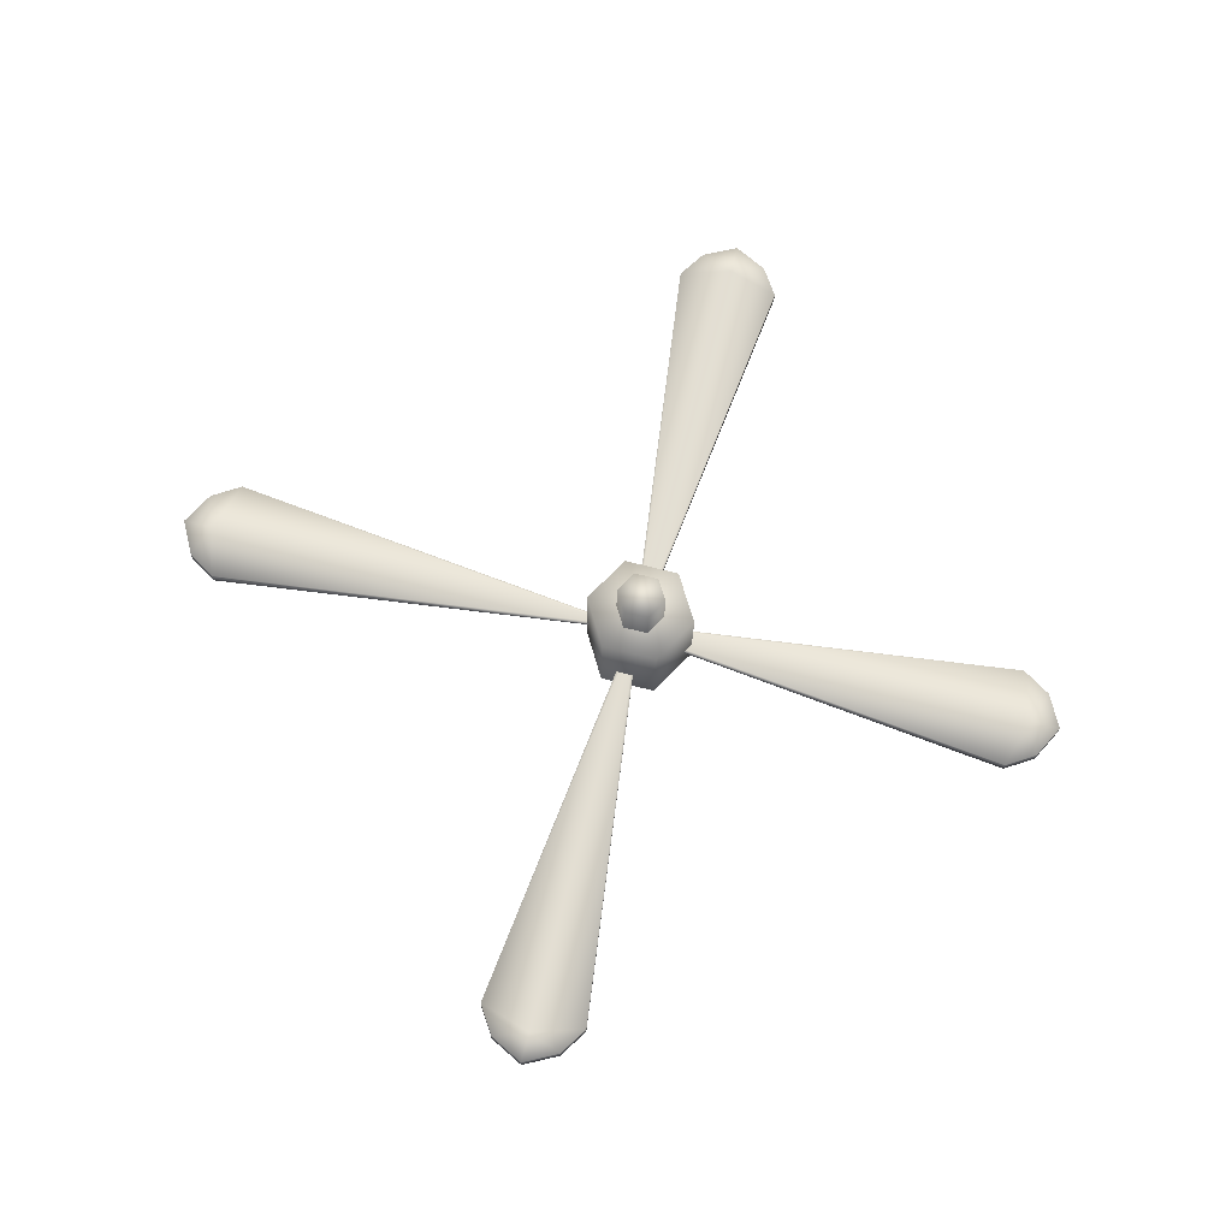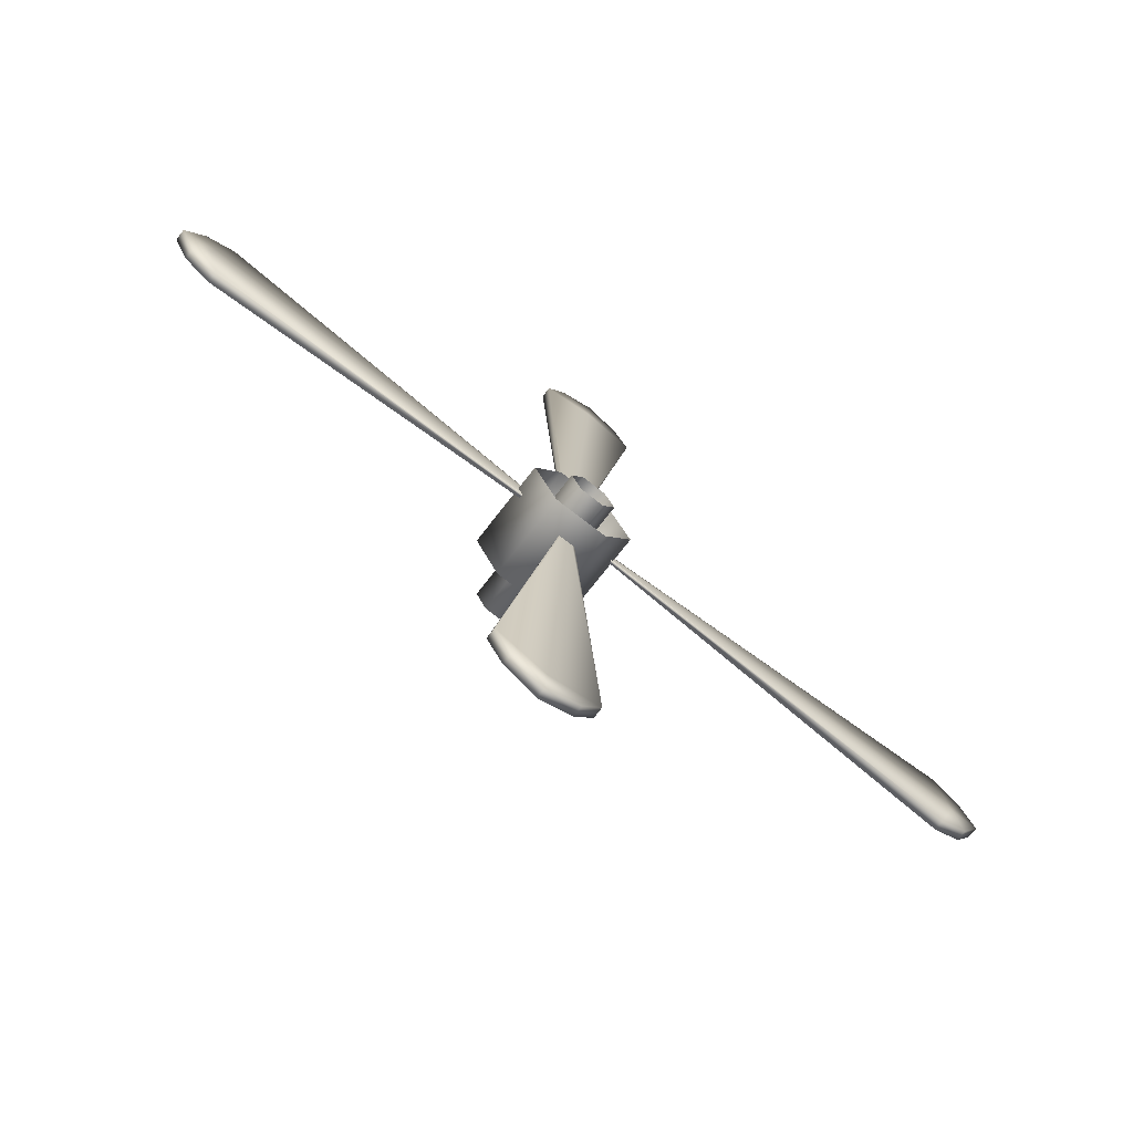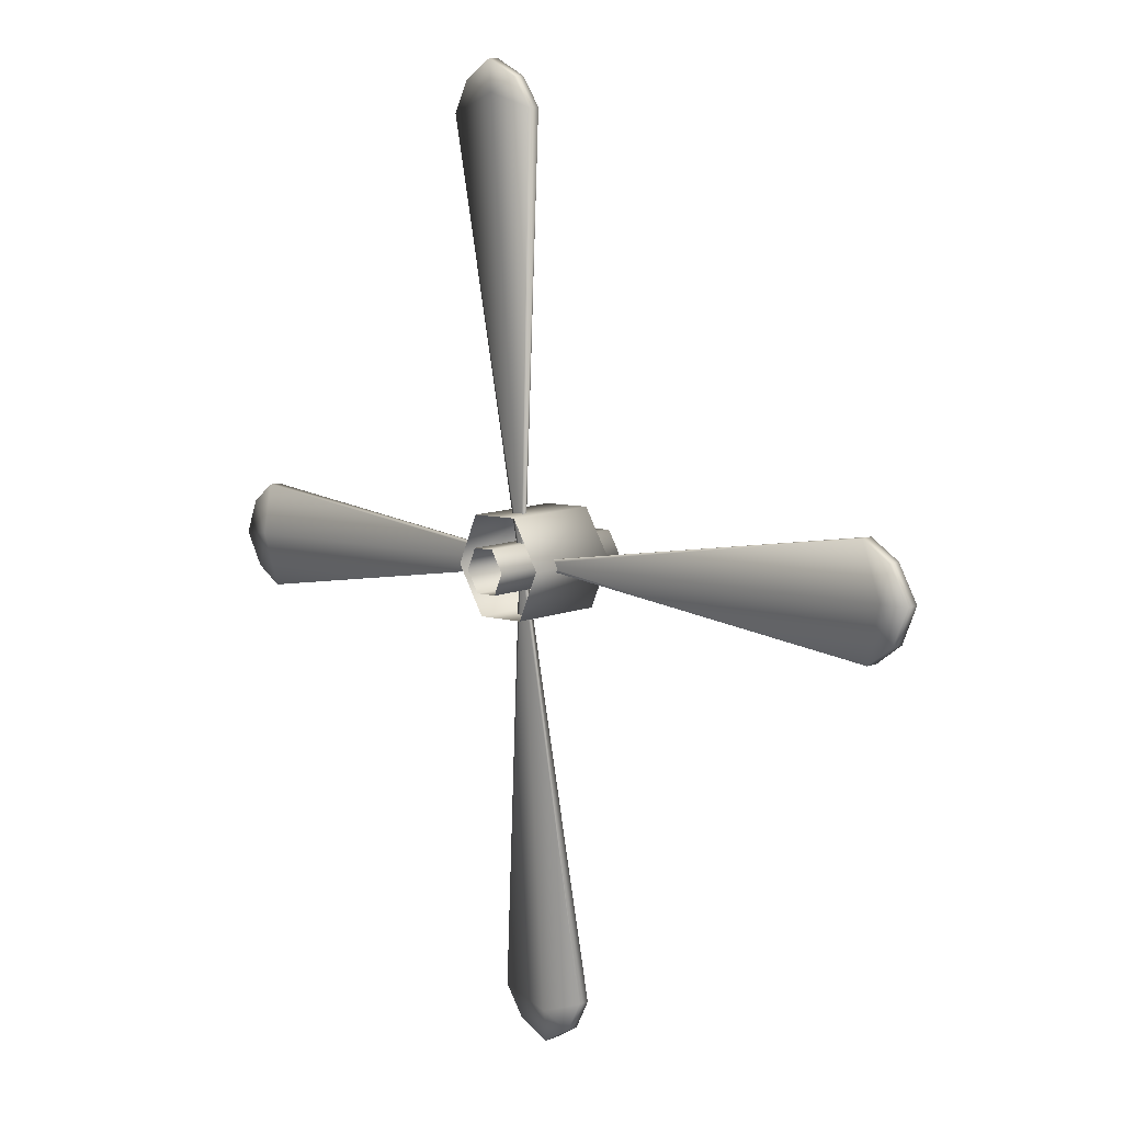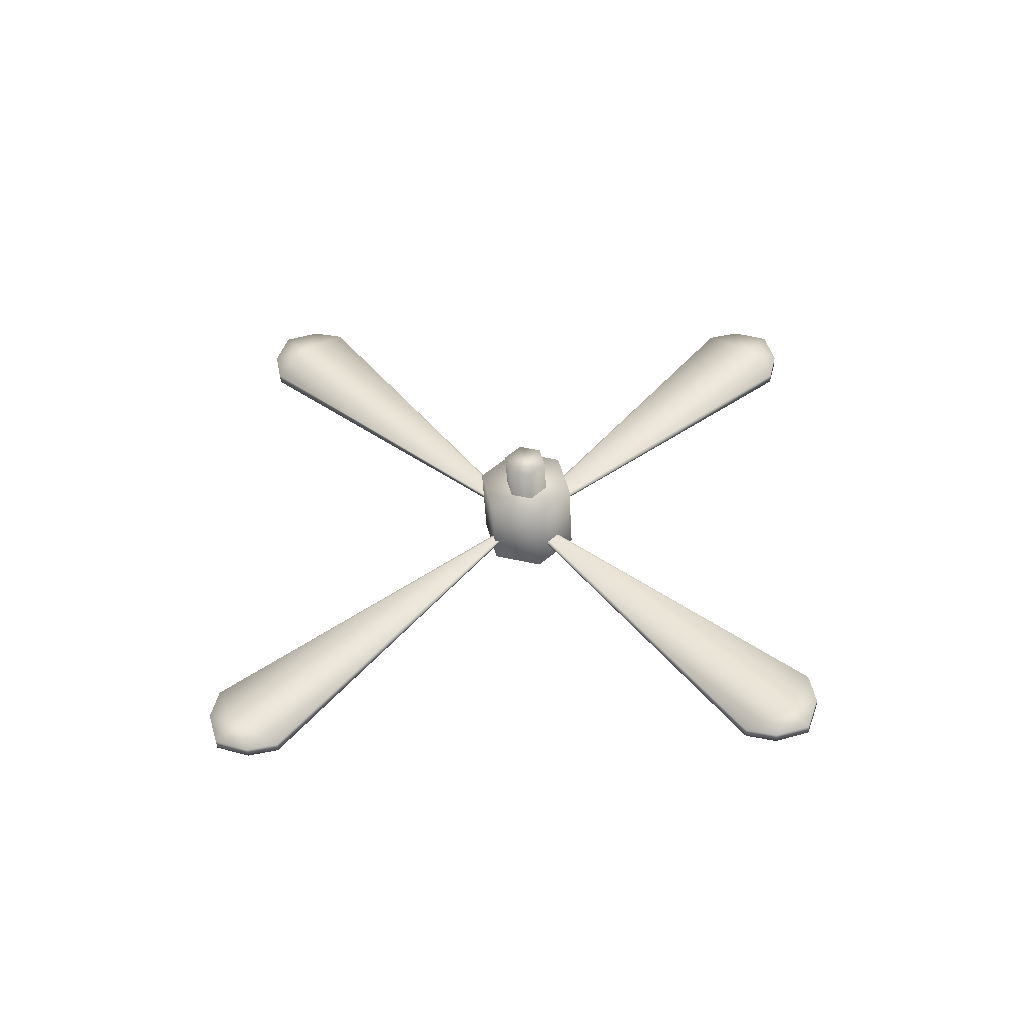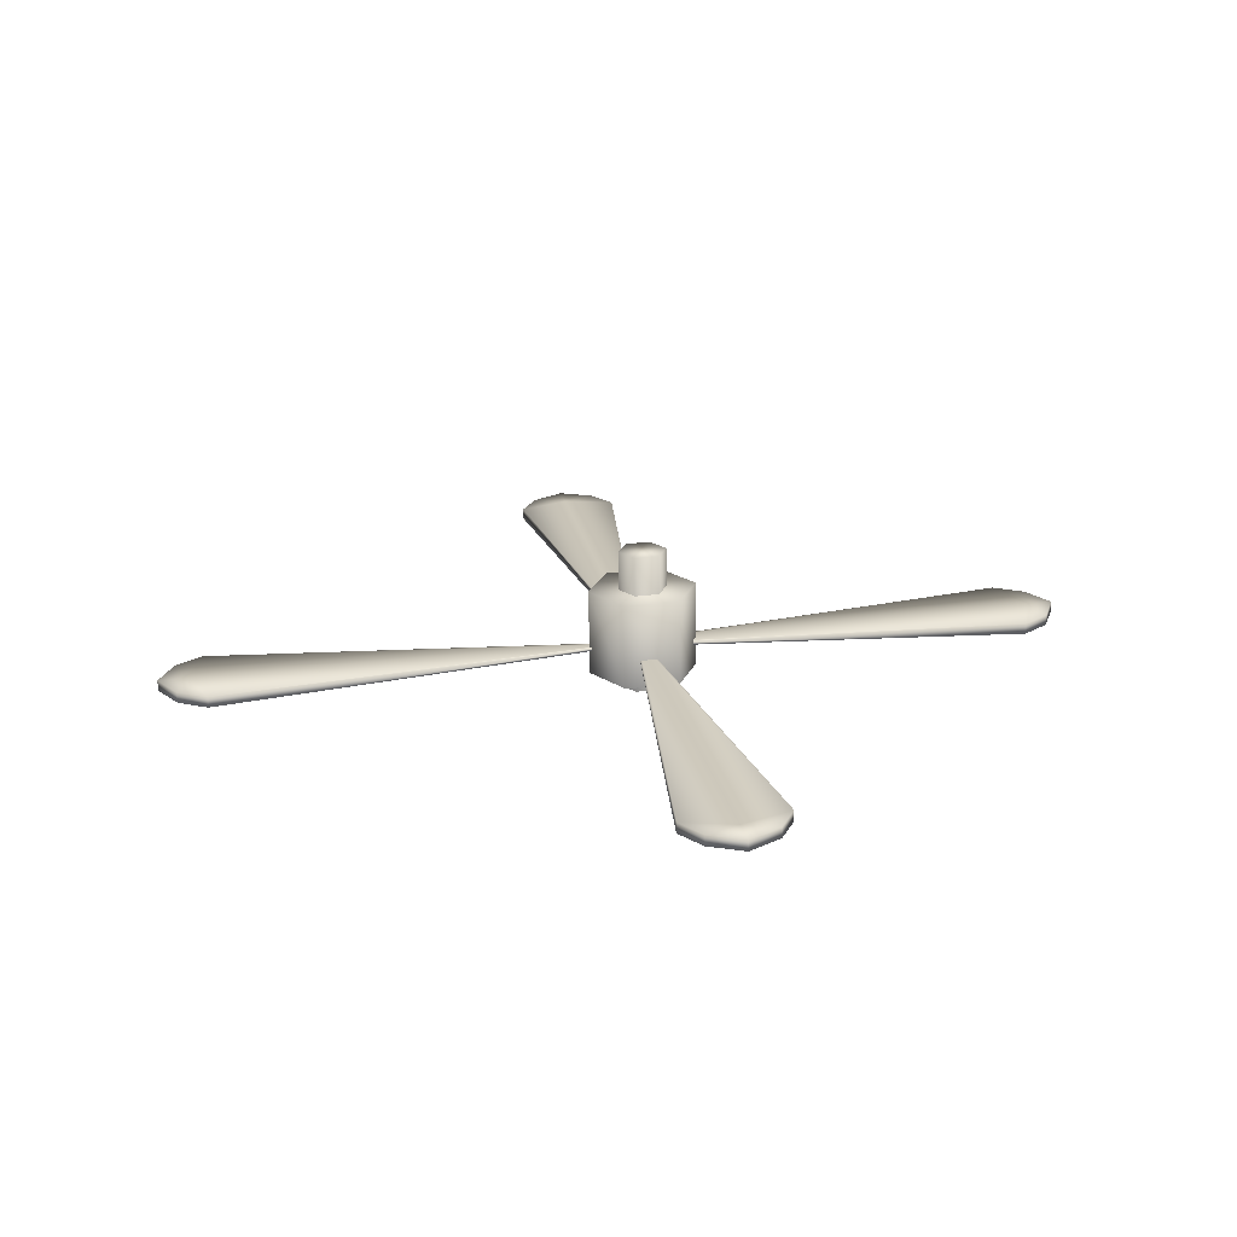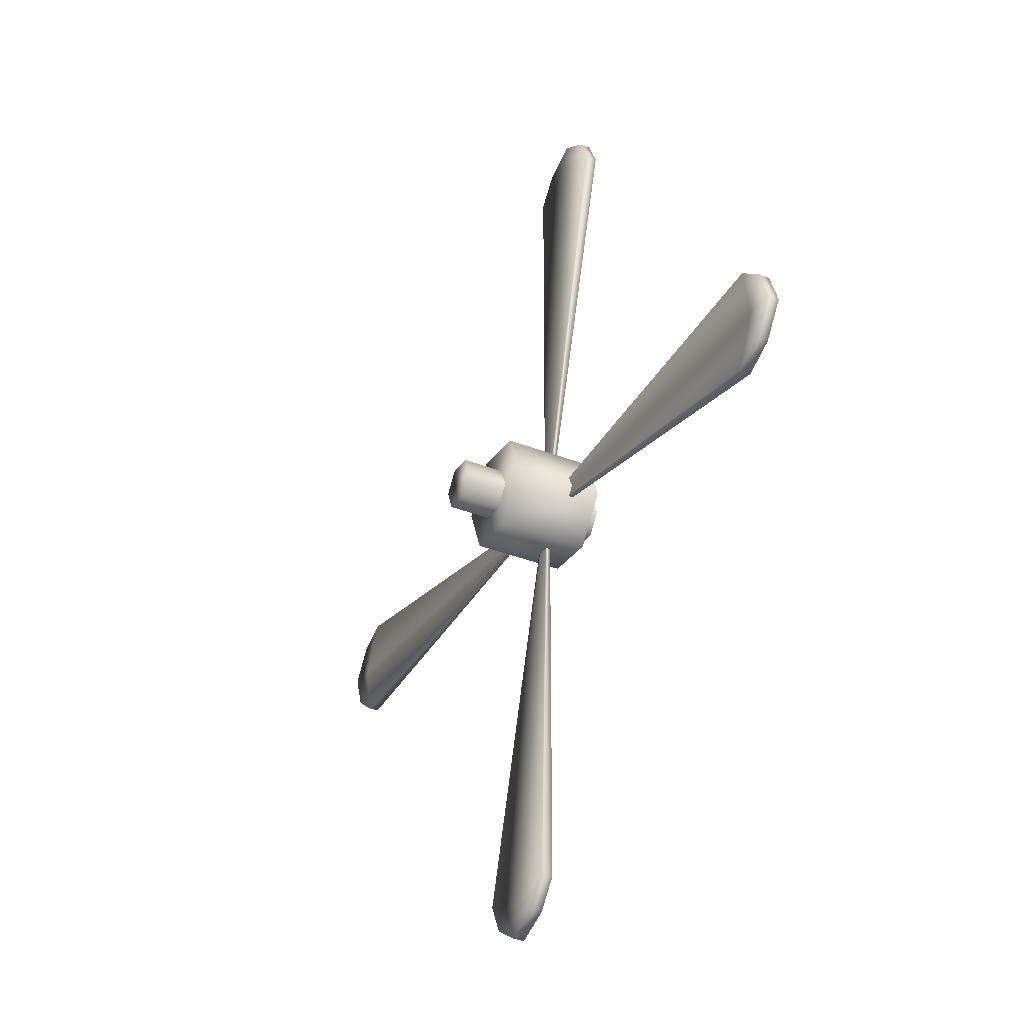
<metadata>
{"format":"obj","ext":"obj","renderer":"f3d","projection":"perspective","resolution":1024,"background":"white","views":[{"elev":71.7,"azim":14.0,"up":"+Z"},{"elev":-76.7,"azim":142.3,"up":"+Y"},{"elev":5.6,"azim":-130.9,"up":"+Y"},{"elev":50.4,"azim":-43.5,"up":"+Z"},{"elev":26.0,"azim":-11.2,"up":"+Z"},{"elev":-28.0,"azim":63.9,"up":"+Y"}]}
</metadata>
<code>
v  -0.0394 -0.0013 0.2628
v  -0.0394 -5.476 0.607
v  -0.7056 -5.266 0.5918
v  -0.0729 -0.0013 0.2628
v  -0.7056 -5.256 0.7309
v  -0.0394 0.0013 0.2987
v  -0.0729 0.0013 0.2987
v  -0.0394 -5.466 0.746
v  -0.4714 -5.622 0.7573
v  -0.0394 -5.856 0.6345
v  -0.0394 -5.846 0.7736
v  -0.4714 -5.632 0.6182
v  -0.0058 -0.0013 0.2628
v  0.6268 -5.256 0.7309
v  0.6268 -5.266 0.5918
v  -0.0058 0.0013 0.2987
v  0.3926 5.622 -0.1959
v  -0.0394 5.846 -0.2121
v  -0.0394 5.856 -0.073
v  0.3926 5.632 -0.0568
v  -0.7056 5.266 -0.0303
v  -0.7056 5.256 -0.1694
v  -0.0394 5.466 -0.1846
v  0.6268 5.256 -0.1694
v  0.3926 -5.622 0.7573
v  0.3926 -5.632 0.6182
v  -0.4714 5.622 -0.1959
v  -0.4714 5.632 -0.0568
v  -0.0394 5.476 -0.0455
v  0.6268 5.266 -0.0303
v  -0.3108 -0.0013 0.2628
v  -5.586 0.6594 0.1631
v  -0.3108 0.0322 0.2604
v  -5.796 -0.005 0.2112
v  -5.586 0.6695 0.3022
v  -0.3108 0.0013 0.2987
v  -0.3108 0.0348 0.2962
v  -5.796 0.005 0.3503
v  -5.952 0.4359 0.3191
v  -6.178 -0.005 0.2112
v  -6.178 0.005 0.3503
v  -5.952 0.4258 0.18
v  -0.3108 -0.0322 0.3011
v  -5.586 -0.6594 0.3984
v  -5.586 -0.6695 0.2593
v  -0.3108 -0.0347 0.2652
v  5.556 -0.005 0.2112
v  5.331 -0.4258 0.3815
v  5.331 -0.4359 0.2424
v  5.556 0.005 0.3503
v  4.964 0.6695 0.3022
v  4.964 0.6594 0.1631
v  5.175 -0.005 0.2112
v  4.964 -0.6695 0.2593
v  -5.952 -0.4258 0.3815
v  -5.952 -0.4359 0.2424
v  5.331 0.4259 0.18
v  5.331 0.4359 0.3191
v  5.175 0.005 0.3503
v  4.964 -0.6594 0.3984
v  0.1616 0.1842 -0.2764
v  0.1616 0.3167 1.555
v  0.3179 0.0468 1.574
v  0.3179 -0.0857 -0.2569
v  -0.1509 0.1842 -0.2764
v  -0.1509 0.3167 1.555
v  -0.3071 0.0468 1.574
v  -0.3071 -0.0857 -0.2569
v  -0.1509 -0.3557 -0.2373
v  -0.1509 -0.2232 1.594
v  0.1616 -0.3557 -0.2373
v  0.1616 -0.2232 1.594
v  0.3568 0.6359 1.016
v  0.7083 -0.0525 -0.0622
v  0.3568 0.5547 -0.1062
v  0.7083 0.0286 1.06
v  -0.3462 0.5547 -0.1062
v  -0.3462 0.6359 1.016
v  -0.6977 -0.0525 -0.0622
v  -0.6977 0.0286 1.059
v  -0.3462 -0.6598 -0.0183
v  -0.3462 -0.5786 1.103
v  0.3568 -0.6598 -0.0183
v  0.3568 -0.5786 1.103
g Catoon_B29_fan
f 1 2 3
f 1 3 4
f 5 6 7
f 8 6 5
f 9 10 11
f 10 9 12
f 13 14 15
f 14 13 16
f 17 18 19
f 17 19 20
f 4 21 22
f 21 4 7
f 1 23 24
f 24 13 1
f 6 8 14
f 6 14 16
f 25 11 10
f 25 10 26
f 27 19 18
f 19 27 28
f 27 18 23
f 27 23 22
f 23 1 22
f 22 1 4
f 10 12 2
f 3 2 12
f 28 29 19
f 29 28 21
f 21 6 29
f 6 21 7
f 8 9 11
f 8 5 9
f 24 17 20
f 20 30 24
f 13 24 30
f 30 16 13
f 15 25 26
f 25 15 14
f 5 12 9
f 12 5 3
f 3 7 4
f 7 3 5
f 28 22 21
f 22 28 27
f 2 26 10
f 2 15 26
f 13 15 1
f 1 15 2
f 17 23 18
f 23 17 24
f 20 19 29
f 20 29 30
f 29 6 30
f 30 6 16
f 11 25 8
f 14 8 25
f 31 32 33
f 32 31 34
f 35 36 37
f 36 35 38
f 39 40 41
f 40 39 42
f 43 44 45
f 43 45 46
f 47 48 49
f 48 47 50
f 33 51 52
f 51 33 37
f 31 53 54
f 31 54 46
f 36 38 44
f 36 44 43
f 40 55 41
f 55 40 56
f 47 57 58
f 58 50 47
f 53 52 57
f 57 47 53
f 53 31 52
f 33 52 31
f 32 34 42
f 34 40 42
f 51 59 58
f 59 50 58
f 51 37 36
f 36 59 51
f 38 35 39
f 39 41 38
f 48 60 54
f 48 54 49
f 43 54 60
f 54 43 46
f 55 45 44
f 45 55 56
f 42 35 32
f 35 42 39
f 33 32 35
f 33 35 37
f 57 52 51
f 57 51 58
f 40 34 56
f 34 45 56
f 31 45 34
f 45 31 46
f 47 49 53
f 54 53 49
f 50 59 48
f 59 60 48
f 36 60 59
f 60 36 43
f 41 55 38
f 44 38 55
f 61 62 63
f 61 63 64
f 62 61 65
f 65 66 62
f 65 67 66
f 67 65 68
f 67 68 69
f 67 69 70
f 70 71 72
f 71 70 69
f 63 71 64
f 71 63 72
f 66 72 62
f 72 66 67
f 67 70 72
f 63 62 72
f 73 74 75
f 74 73 76
f 75 77 73
f 77 78 73
f 78 77 79
f 78 79 80
f 80 79 81
f 80 81 82
f 82 83 84
f 83 82 81
f 74 76 84
f 74 84 83
f 78 84 73
f 84 78 80
f 80 82 84
f 76 73 84

</code>
